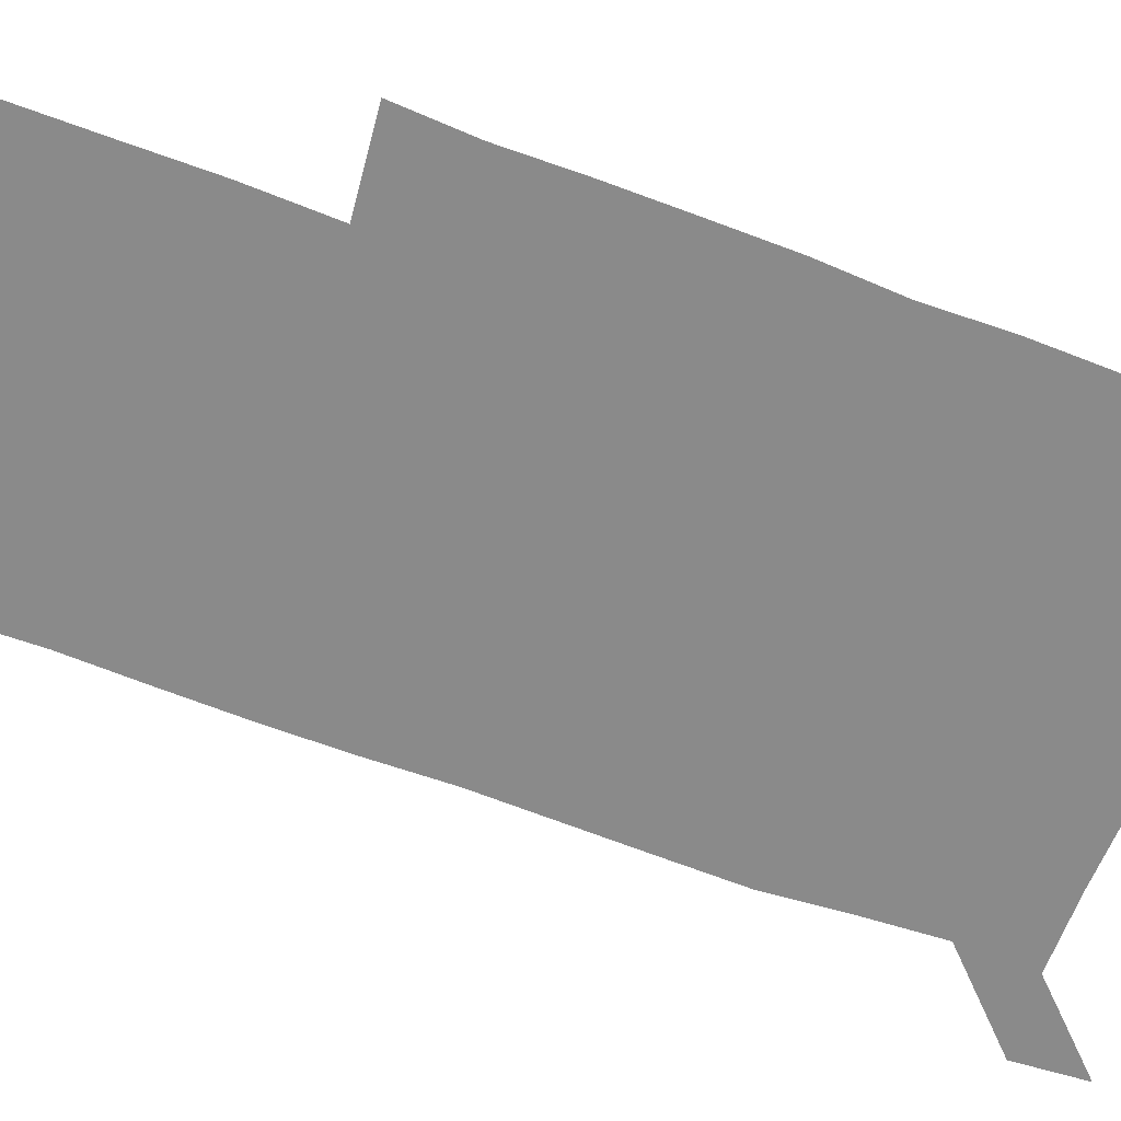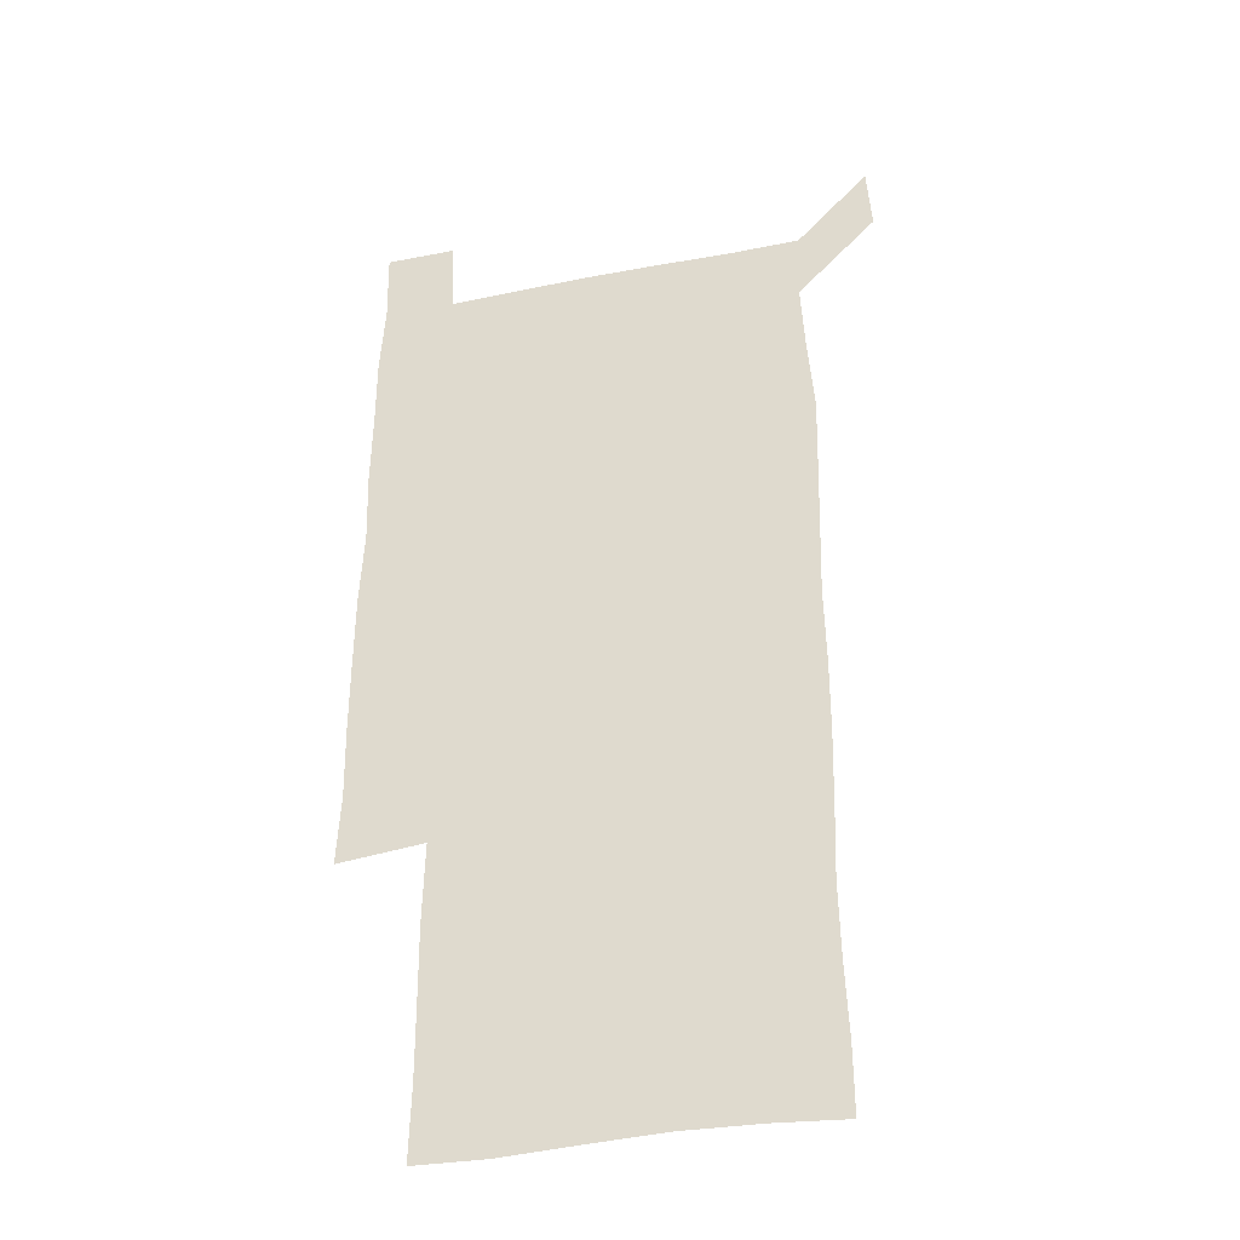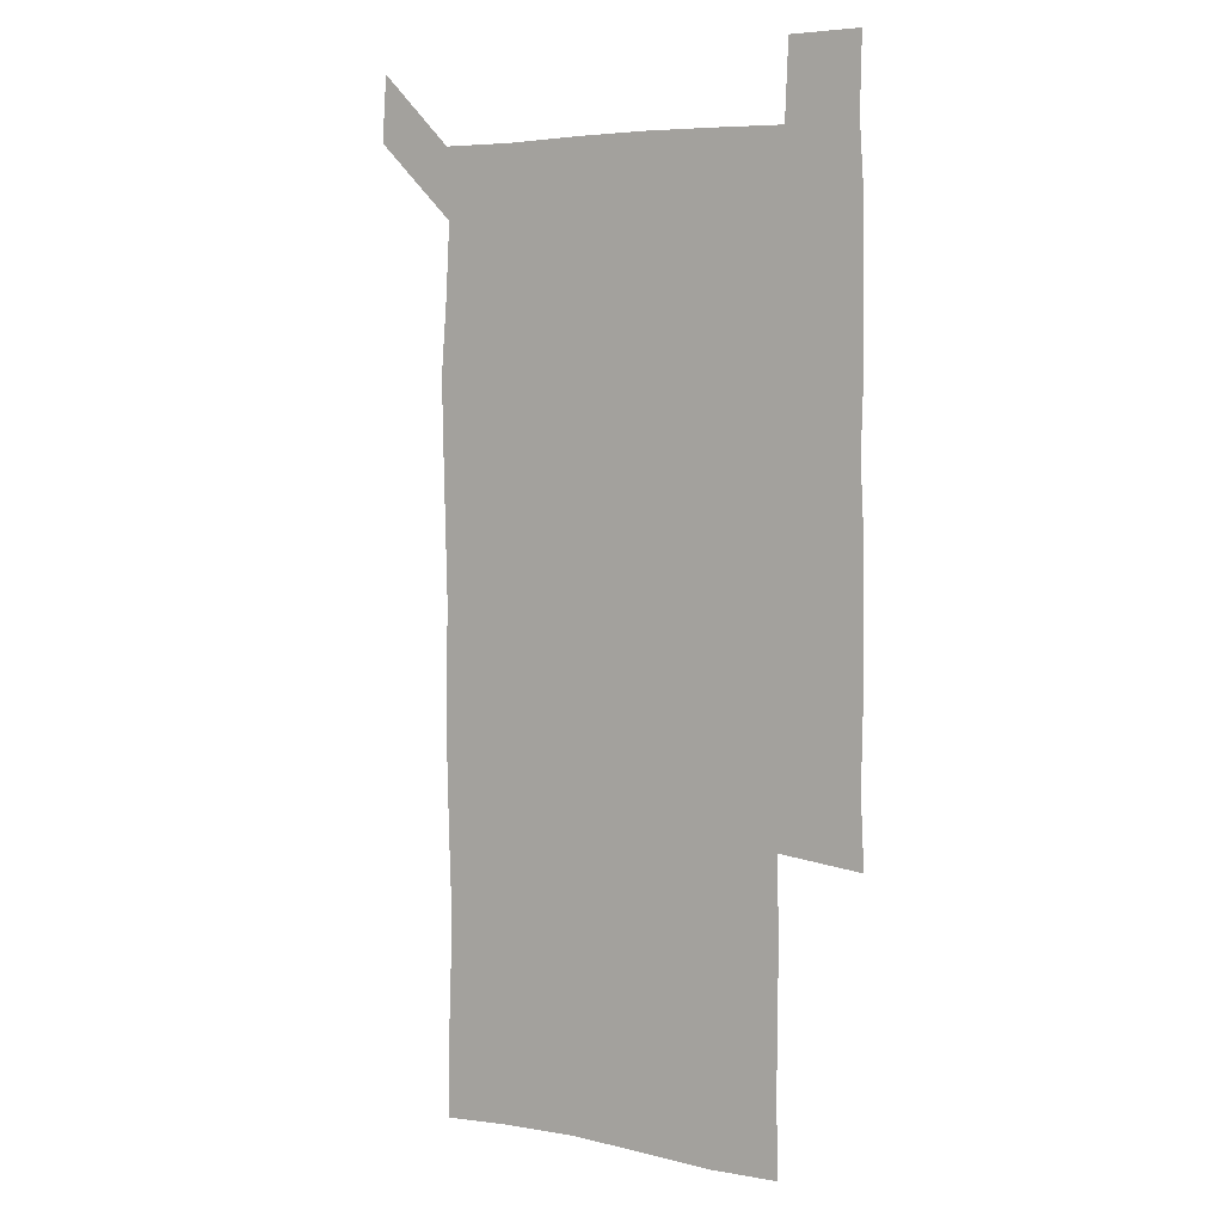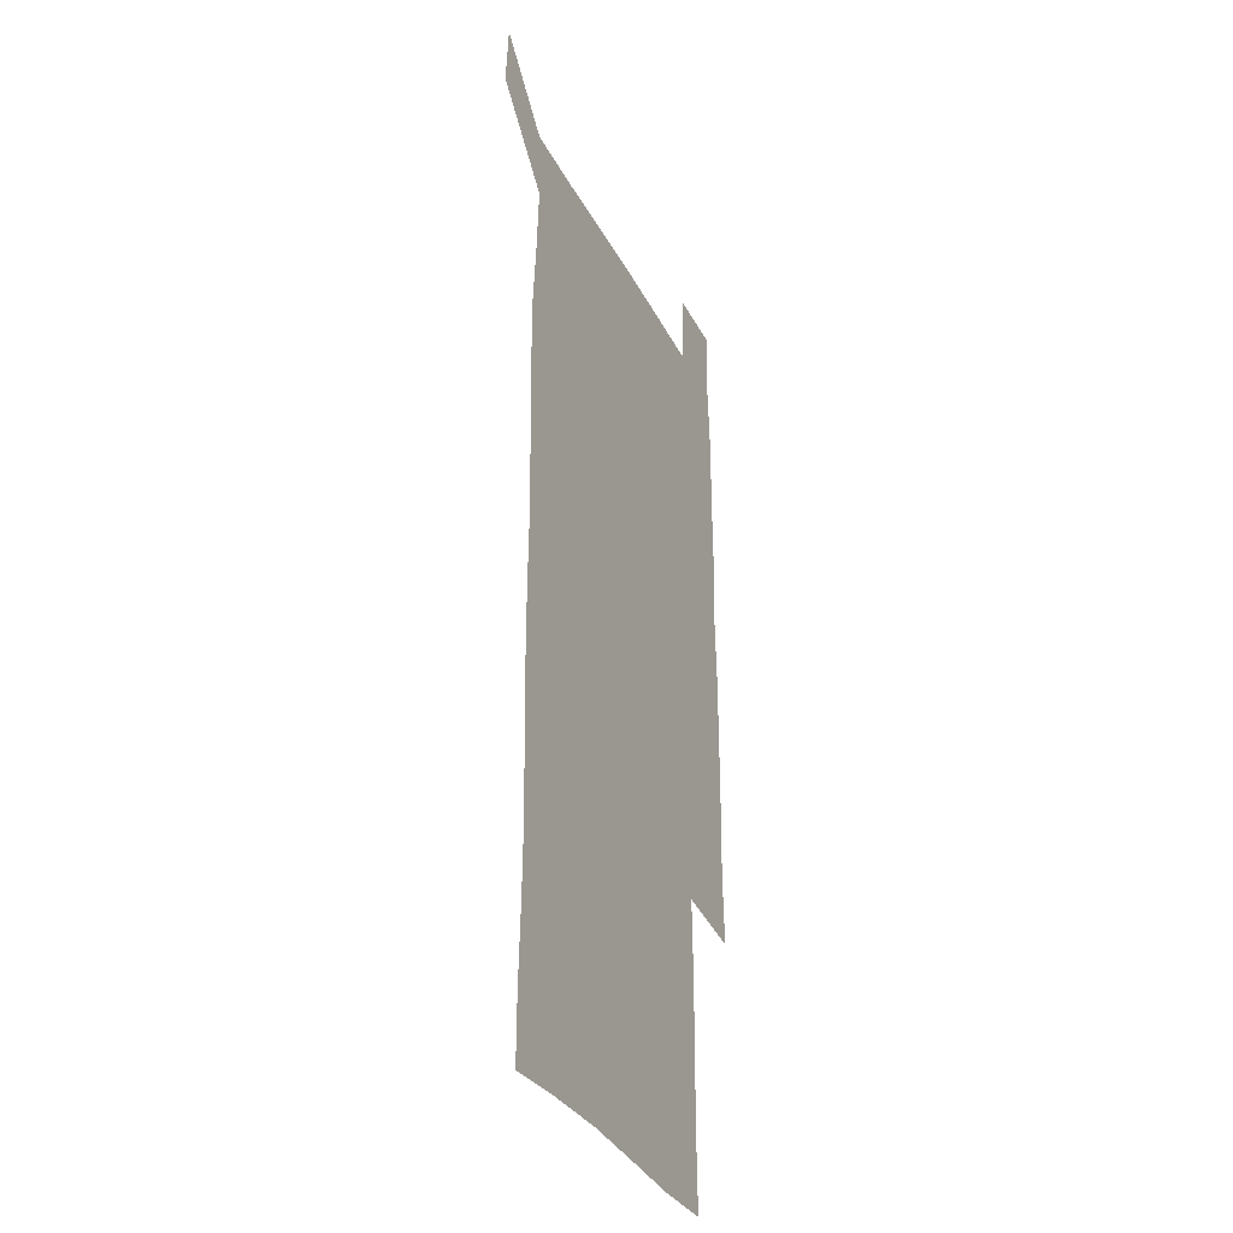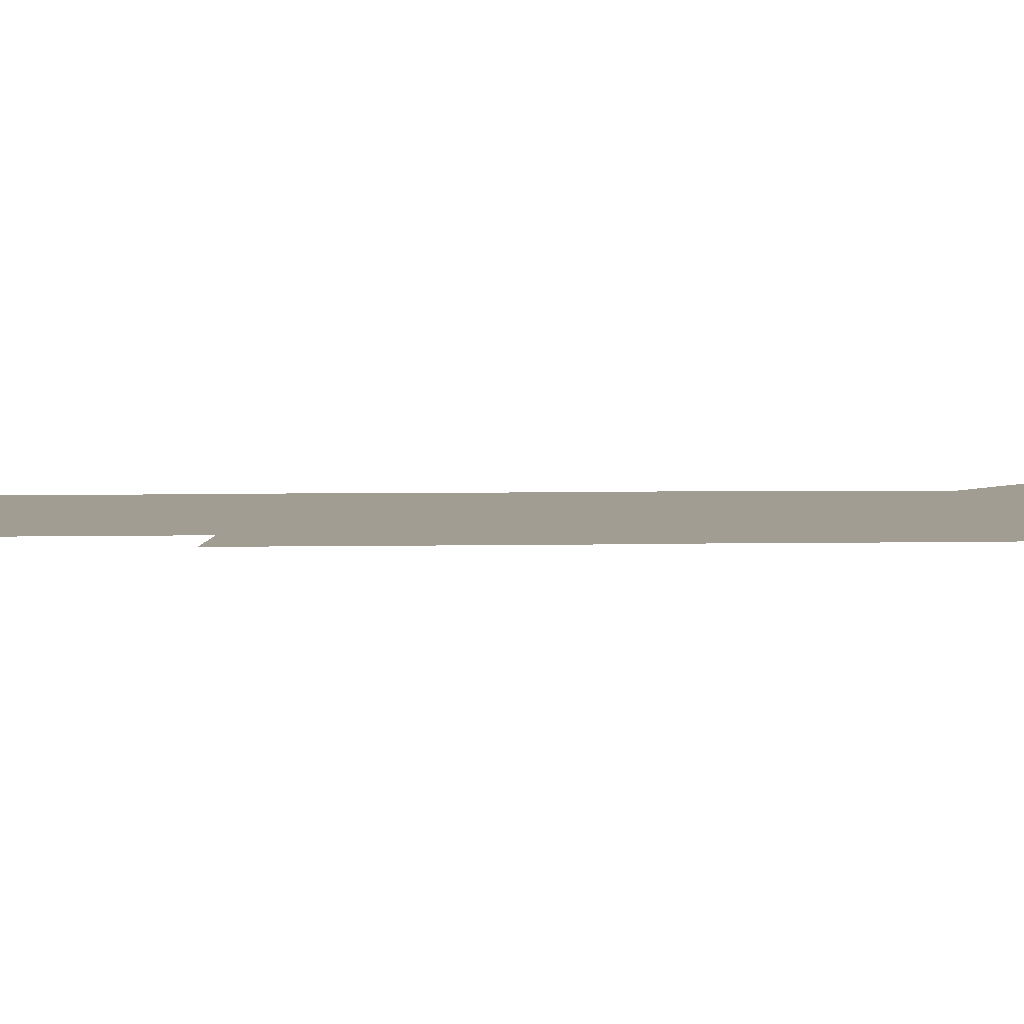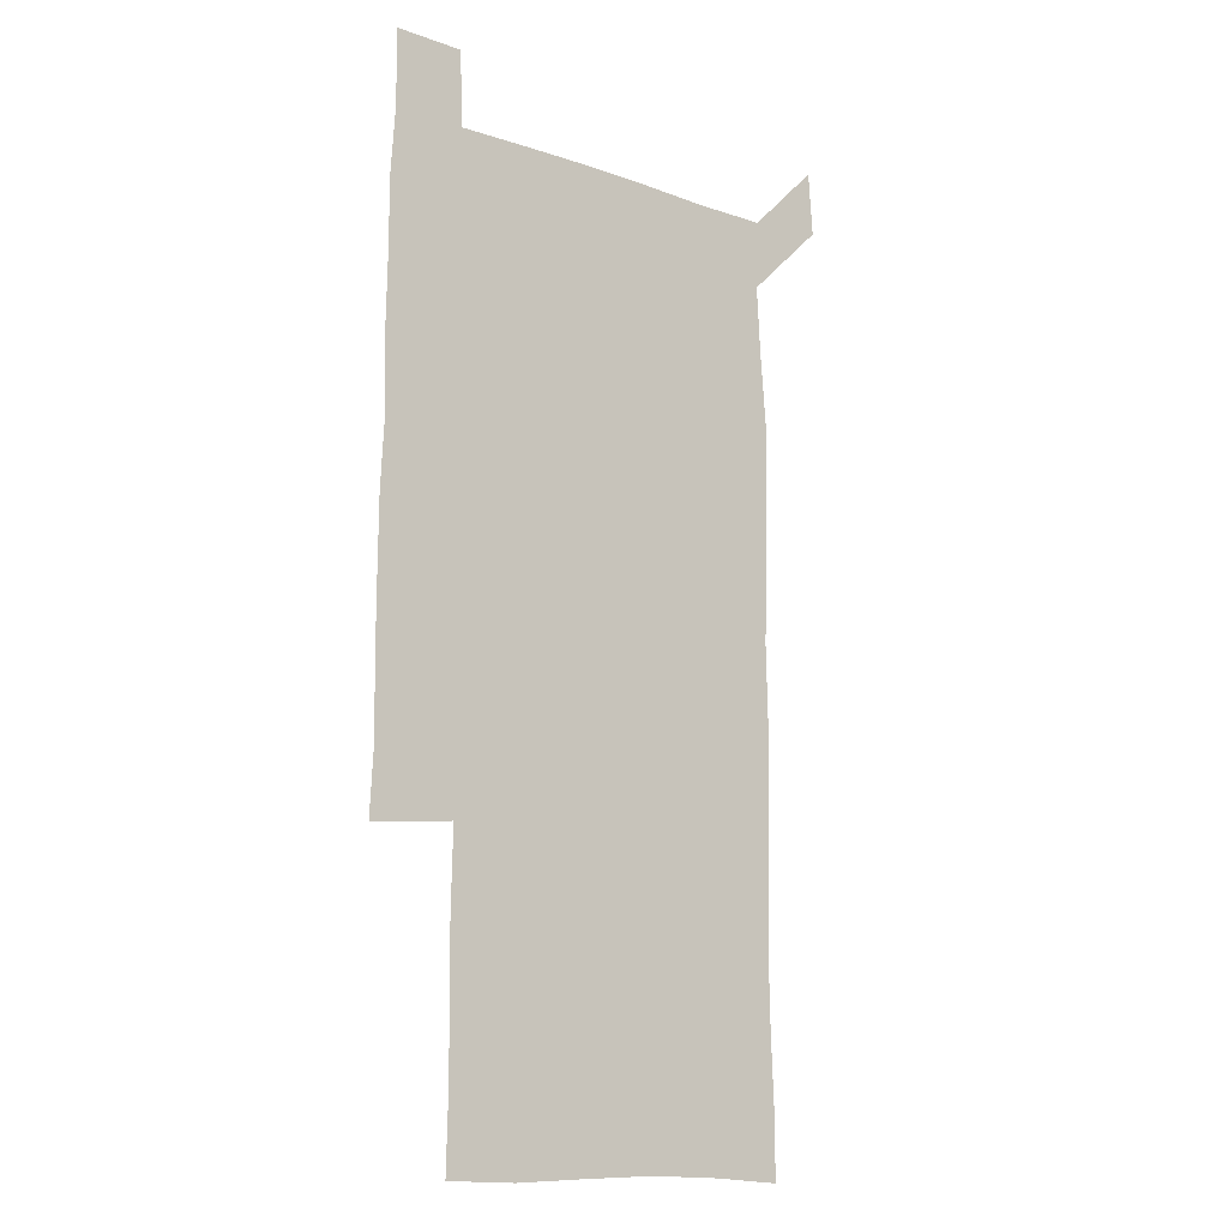
<metadata>
{"format":"obj","ext":"obj","renderer":"f3d","projection":"perspective","resolution":1024,"background":"white","views":[{"elev":-63.5,"azim":69.2,"up":"+Z"},{"elev":-35.7,"azim":-165.4,"up":"+Y"},{"elev":5.1,"azim":32.1,"up":"+Y"},{"elev":-32.4,"azim":-66.6,"up":"+Y"},{"elev":4.7,"azim":86.3,"up":"+Z"},{"elev":-13.7,"azim":141.7,"up":"+Y"}]}
</metadata>
<code>
v 449.1 572.8 0
v 450.9 599.9 0
v 478.7 179 0
v 478.8 206.2 0
v 480 235.9 0
v 480.6 266.9 0
v 479.6 297.4 0
v 478.9 327.7 0
v 478.9 358 0
v 479.6 389 0
v 478.8 419.5 0
v 478.1 449.9 0
v 477.5 479.9 0
v 479.9 510.3 0
v 481.6 540.8 0
v 480.6 569.9 0
v 507.4 180.7 0
v 513.6 213.8 0
v 513.5 242.4 0
v 513.2 271.8 0
v 512.6 301.5 0
v 512.6 331.6 0
v 511.9 361.2 0
v 513.1 391.7 0
v 511.8 421.2 0
v 512.6 451.2 0
v 512.8 480.9 0
v 512.1 510.6 0
v 512.1 540.2 0
v 511 569.5 0
v 538.9 181.4 0
v 541.6 213 0
v 543 244.3 0
v 542.5 272.9 0
v 542.5 302.8 0
v 542.2 332.6 0
v 542.3 362.6 0
v 541.9 392 0
v 542.5 422.1 0
v 542.2 451.5 0
v 541.3 481.1 0
v 542.2 510.7 0
v 541.8 540.2 0
v 540.8 570.3 0
v 570 180.1 0
v 571.1 214.6 0
v 571.2 244.5 0
v 571.1 271.9 0
v 571.5 303.6 0
v 571.3 333.2 0
v 571.2 362.8 0
v 571.2 392.6 0
v 571.1 422 0
v 571.1 451.6 0
v 571.5 481.5 0
v 571.4 510.7 0
v 571.5 539.8 0
v 570.9 570.6 0
v 601 178.6 0
v 599.8 213.5 0
v 600.2 242.6 0
v 600.1 273.9 0
v 600.3 303.3 0
v 600.3 332.5 0
v 599.6 363.5 0
v 599.8 392.5 0
v 599.8 422.1 0
v 600.2 451.6 0
v 600.1 481.4 0
v 600.2 510.6 0
v 600.6 540.1 0
v 601.1 570.1 0
v 630.5 179.1 0
v 629.8 209.6 0
v 630 239.5 0
v 630.3 270.7 0
v 629.4 303.5 0
v 629.2 332.4 0
v 628.7 362.3 0
v 628.6 391.9 0
v 629.7 421.3 0
v 629.4 451.3 0
v 629.9 481 0
v 630.8 510.9 0
v 630.1 540.4 0
v 630.6 569.4 0
v 632 601.3 0
v 665 299.7 0
v 663.5 328.7 0
v 664 358.4 0
v 664 388.6 0
v 663.8 418.9 0
v 662.2 450 0
v 663.1 480.5 0
v 662.5 510.9 0
v 662.5 541.1 0
v 660.6 570.8 0
v 661.2 601.3 0
f 15 16 1
f 1 16 2
f 3 17 4
f 17 18 4
f 4 18 5
f 18 19 5
f 5 19 6
f 19 20 6
f 6 20 7
f 20 21 7
f 7 21 8
f 21 22 8
f 8 22 9
f 22 23 9
f 9 23 10
f 23 24 10
f 10 24 11
f 24 25 11
f 11 25 12
f 25 26 12
f 12 26 13
f 26 27 13
f 13 27 14
f 27 28 14
f 14 28 15
f 28 29 15
f 15 29 16
f 29 30 16
f 17 31 18
f 31 32 18
f 18 32 19
f 32 33 19
f 19 33 20
f 33 34 20
f 20 34 21
f 34 35 21
f 21 35 22
f 35 36 22
f 22 36 23
f 36 37 23
f 23 37 24
f 37 38 24
f 24 38 25
f 38 39 25
f 25 39 26
f 39 40 26
f 26 40 27
f 40 41 27
f 27 41 28
f 41 42 28
f 28 42 29
f 42 43 29
f 29 43 30
f 43 44 30
f 31 45 32
f 45 46 32
f 32 46 33
f 46 47 33
f 33 47 34
f 47 48 34
f 34 48 35
f 48 49 35
f 35 49 36
f 49 50 36
f 36 50 37
f 50 51 37
f 37 51 38
f 51 52 38
f 38 52 39
f 52 53 39
f 39 53 40
f 53 54 40
f 40 54 41
f 54 55 41
f 41 55 42
f 55 56 42
f 42 56 43
f 56 57 43
f 43 57 44
f 57 58 44
f 45 59 46
f 59 60 46
f 46 60 47
f 60 61 47
f 47 61 48
f 61 62 48
f 48 62 49
f 62 63 49
f 49 63 50
f 63 64 50
f 50 64 51
f 64 65 51
f 51 65 52
f 65 66 52
f 52 66 53
f 66 67 53
f 53 67 54
f 67 68 54
f 54 68 55
f 68 69 55
f 55 69 56
f 69 70 56
f 56 70 57
f 70 71 57
f 57 71 58
f 71 72 58
f 59 73 60
f 73 74 60
f 60 74 61
f 74 75 61
f 61 75 62
f 75 76 62
f 62 76 63
f 76 77 63
f 63 77 64
f 77 78 64
f 64 78 65
f 78 79 65
f 65 79 66
f 79 80 66
f 66 80 67
f 80 81 67
f 67 81 68
f 81 82 68
f 68 82 69
f 82 83 69
f 69 83 70
f 83 84 70
f 70 84 71
f 84 85 71
f 71 85 72
f 85 86 72
f 77 88 78
f 88 89 78
f 78 89 79
f 89 90 79
f 79 90 80
f 90 91 80
f 80 91 81
f 91 92 81
f 81 92 82
f 92 93 82
f 82 93 83
f 93 94 83
f 83 94 84
f 94 95 84
f 84 95 85
f 95 96 85
f 85 96 86
f 96 97 86
f 86 97 87
f 97 98 87

</code>
